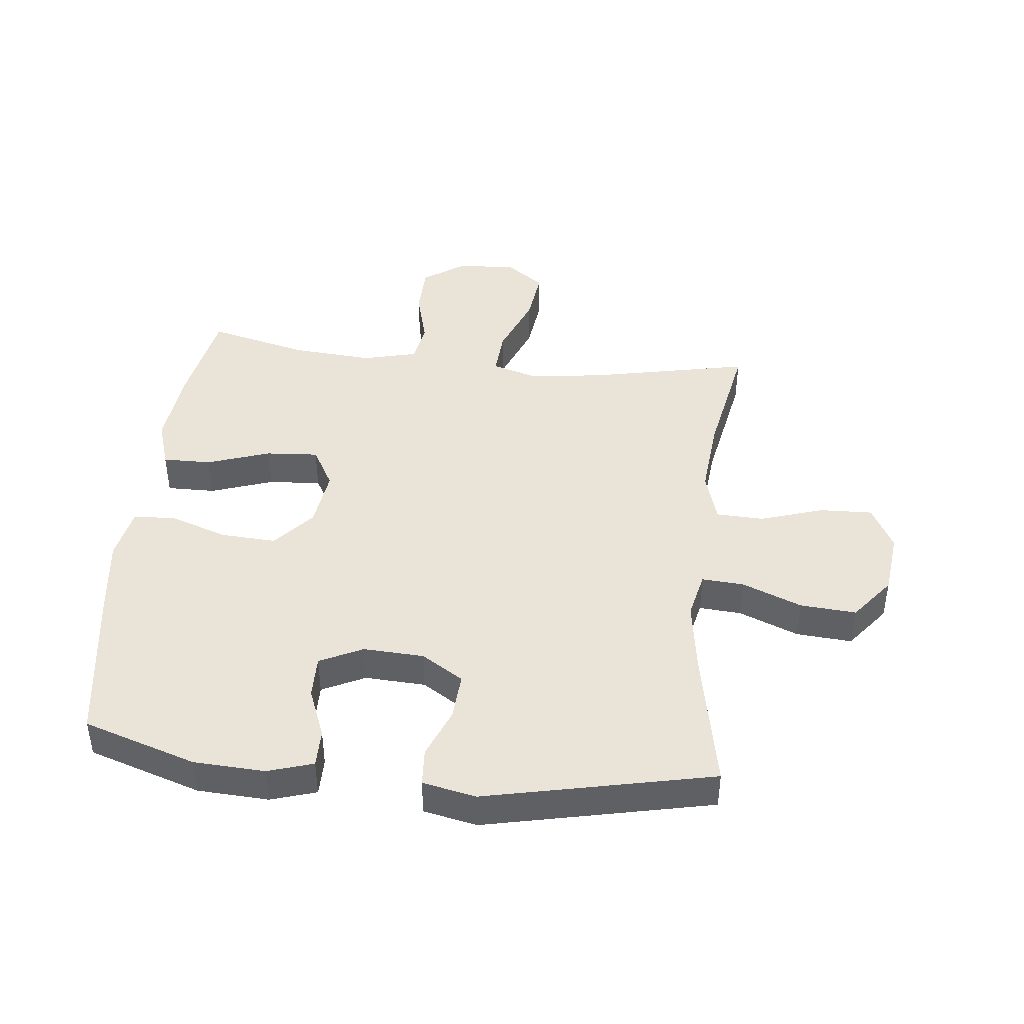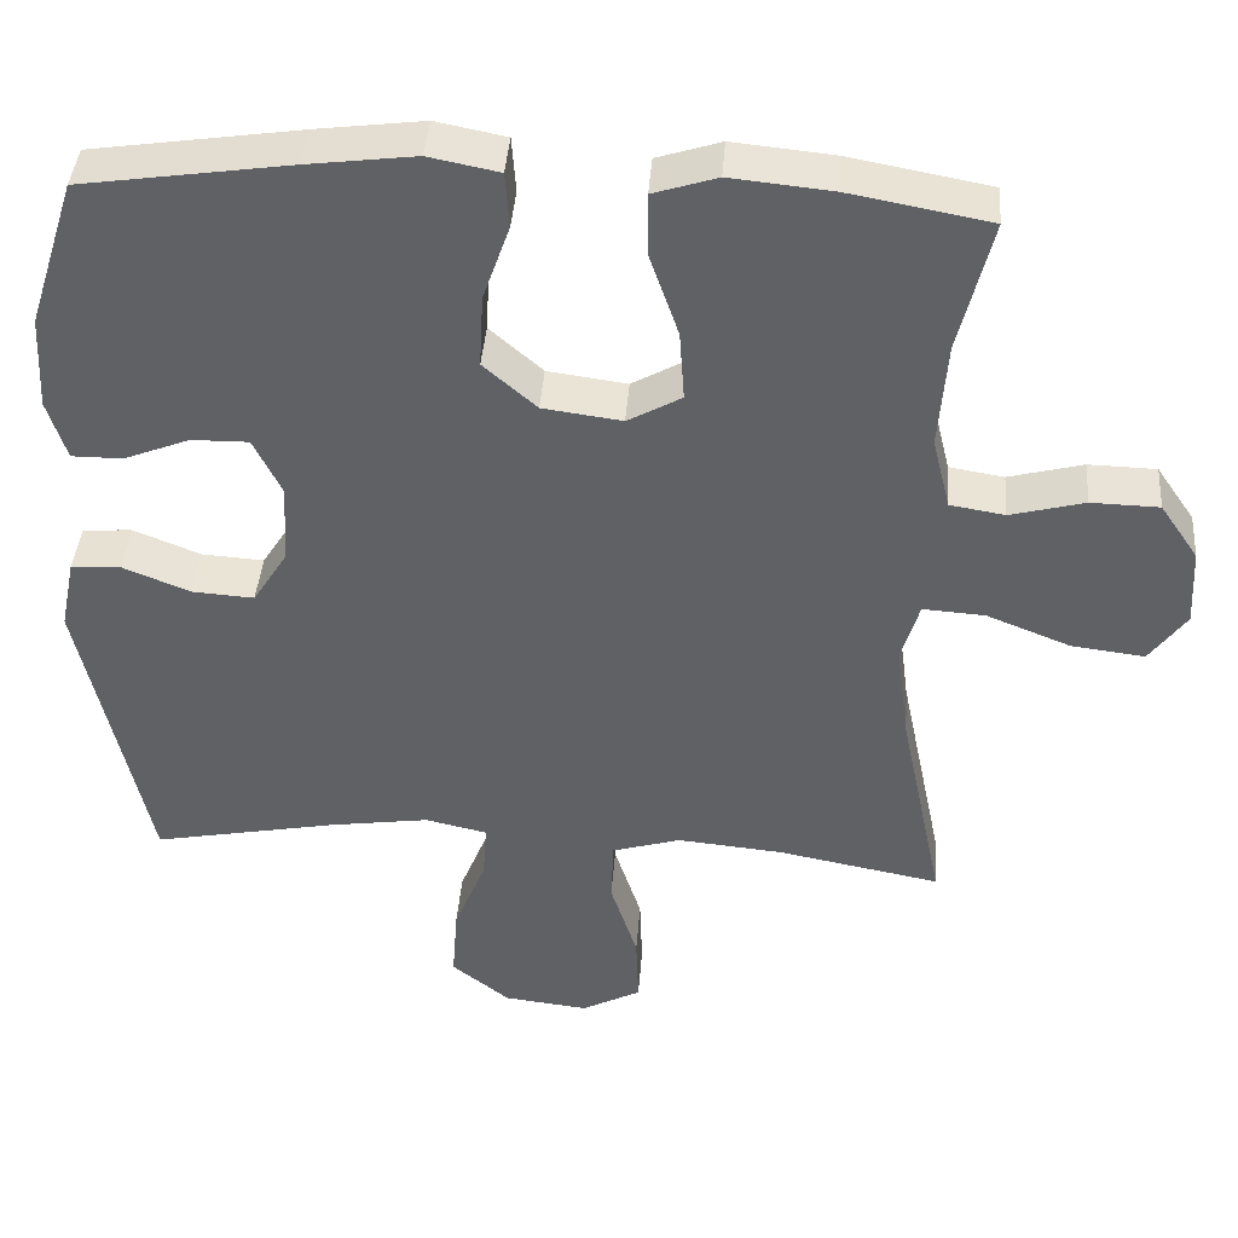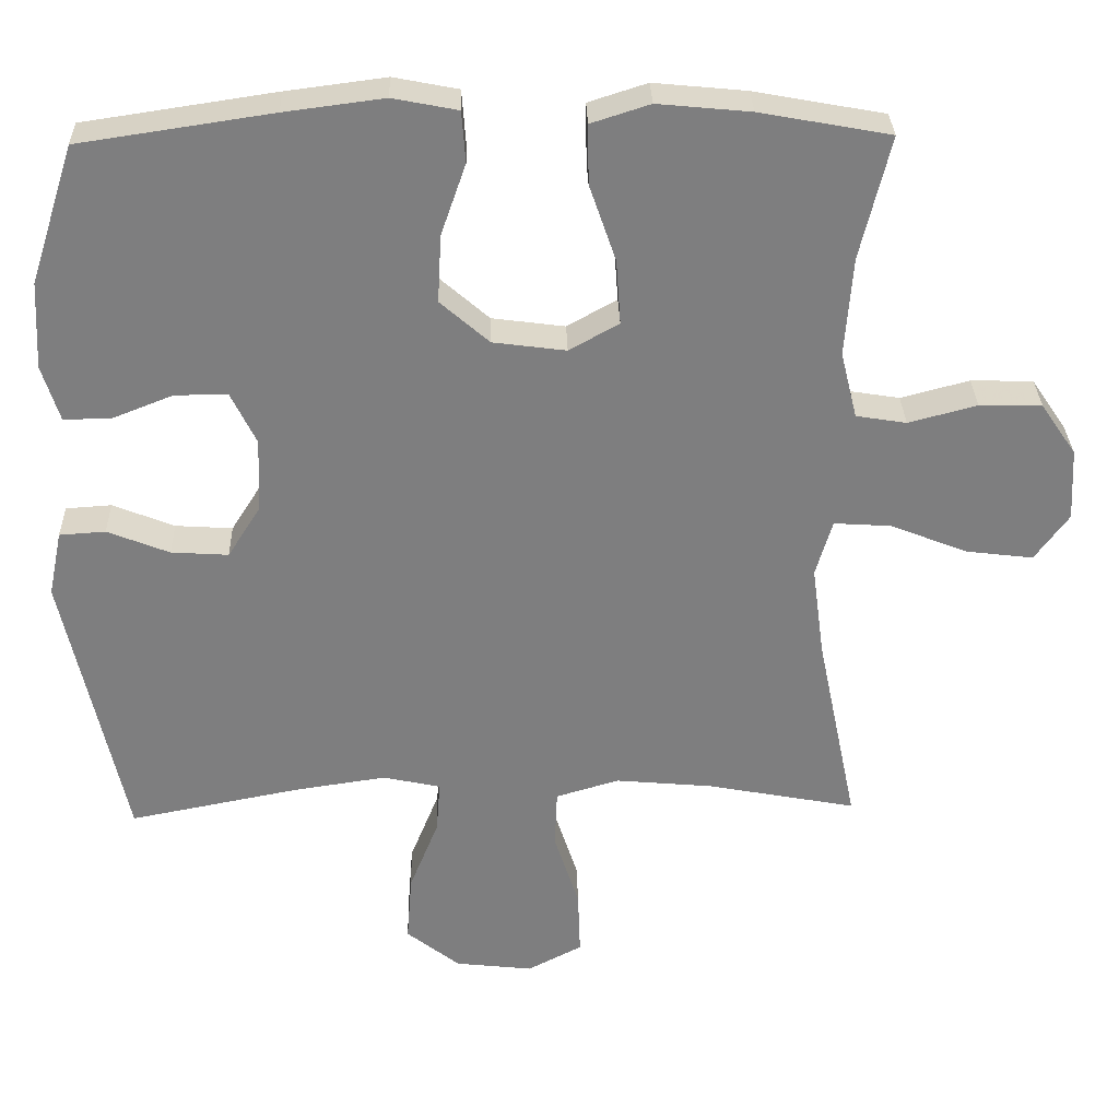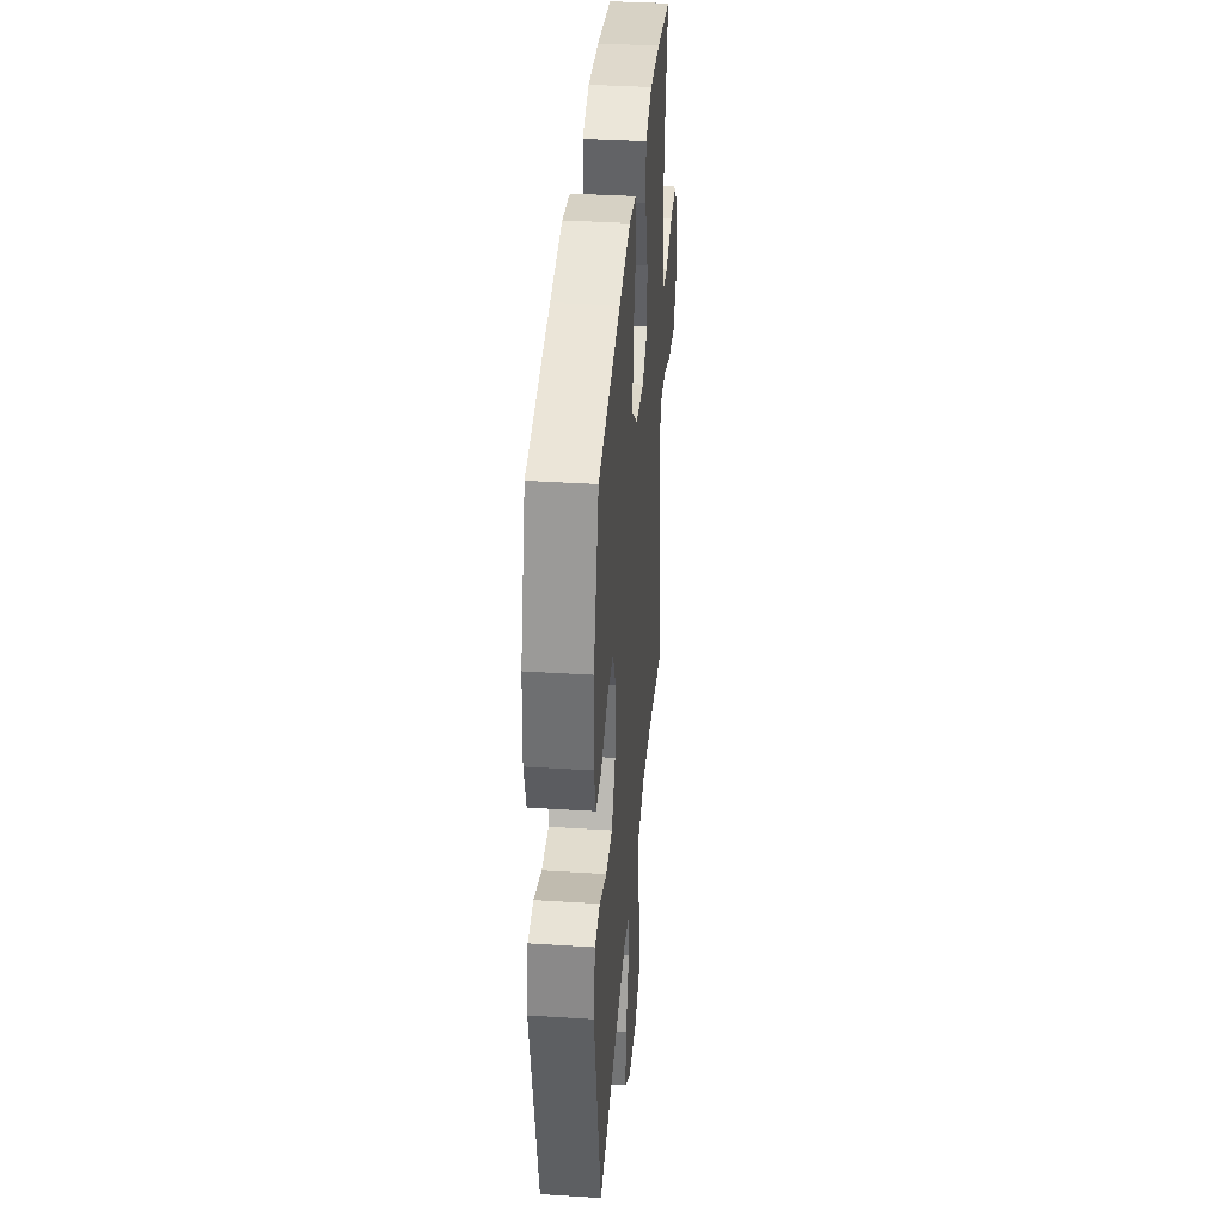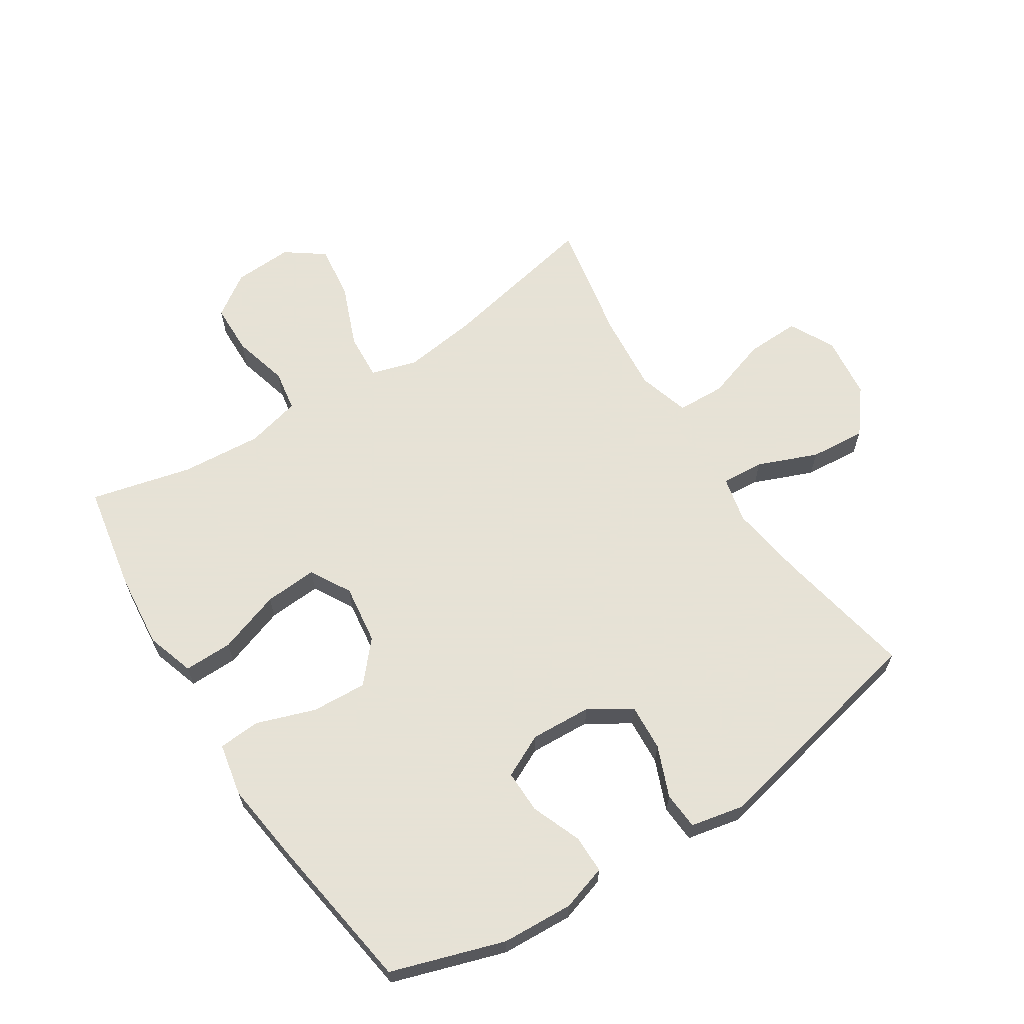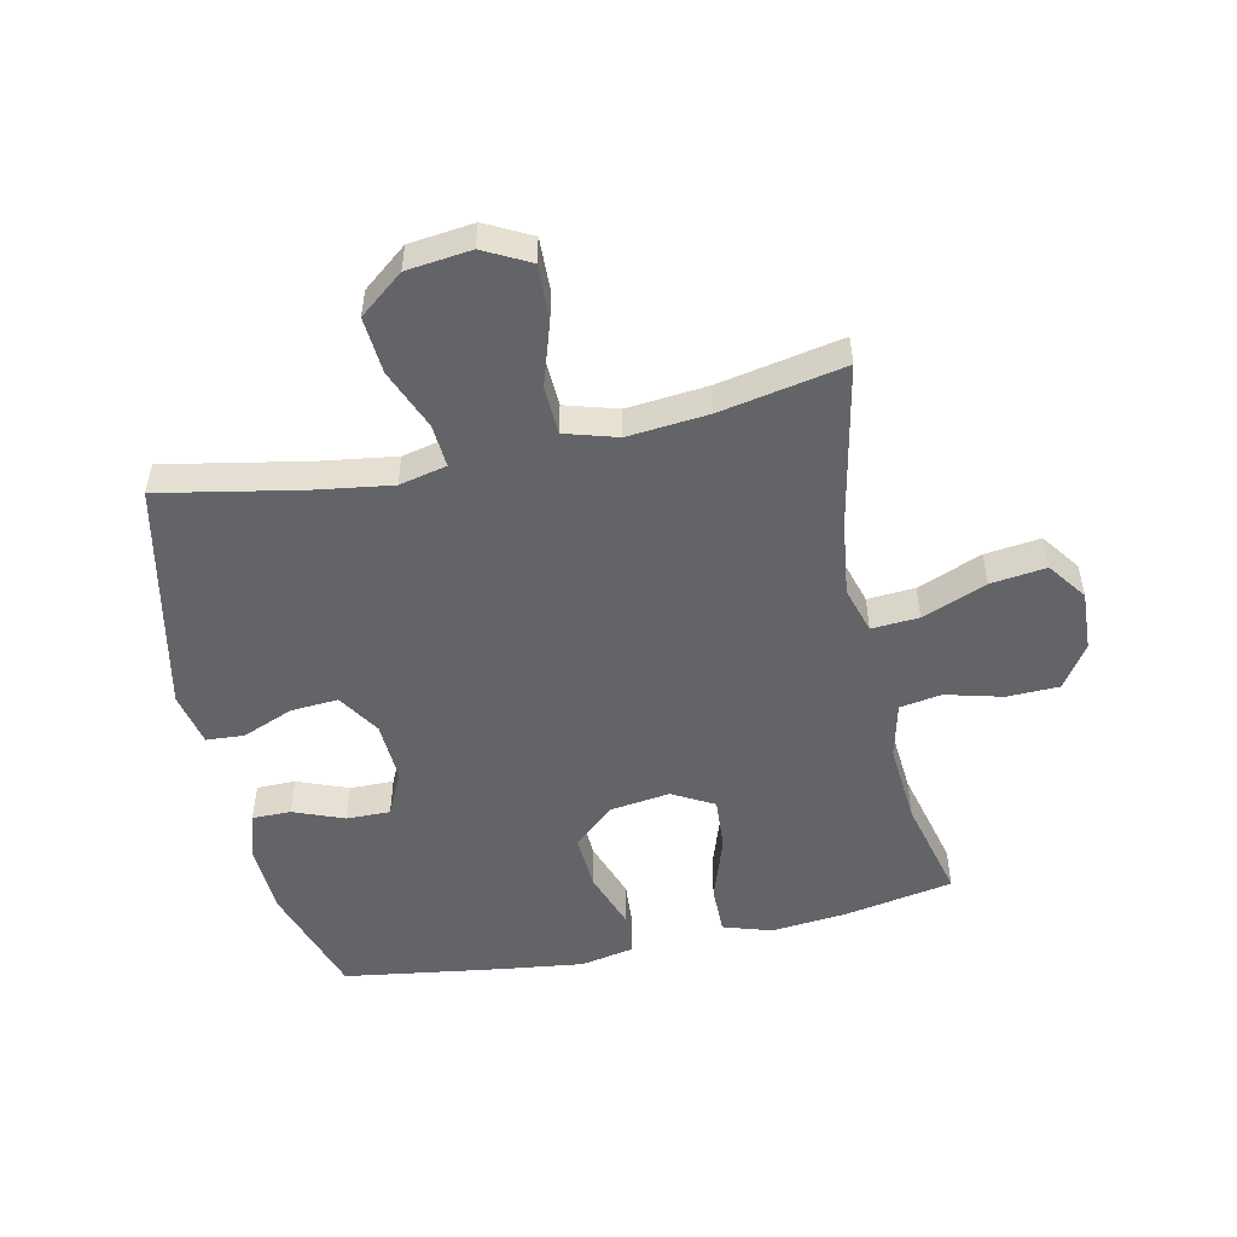
<metadata>
{"format":"obj","ext":"obj","renderer":"f3d","projection":"perspective","resolution":1024,"background":"white","views":[{"elev":43.4,"azim":96.1,"up":"+Y"},{"elev":41.2,"azim":-175.7,"up":"+Z"},{"elev":30.7,"azim":178.3,"up":"+Z"},{"elev":37.8,"azim":94.6,"up":"+Z"},{"elev":63.8,"azim":57.3,"up":"+Y"},{"elev":-51.3,"azim":-167.7,"up":"+Y"}]}
</metadata>
<code>
v -0.5 0.07 -0.5
v -0.446 0.07 -0.239
v -0.43 0.07 -0.118
v -0.452 0.07 -0.043
v -0.528 0.07 -0.048
v -0.631 0.07 -0.089
v -0.72 0.07 -0.1
v -0.765 0.07 -0.038
v -0.76 0.07 0.058
v -0.713 0.07 0.127
v -0.63 0.07 0.129
v -0.539 0.07 0.105
v -0.472 0.07 0.116
v -0.45 0.07 0.205
v -0.46 0.07 0.336
v -0.5 0.07 0.5
v -0.327 0.07 0.532
v -0.204 0.07 0.544
v -0.126 0.07 0.519
v -0.127 0.07 0.44
v -0.162 0.07 0.338
v -0.168 0.07 0.252
v -0.102 0.07 0.215
v -0.005 0.07 0.228
v 0.06 0.07 0.285
v 0.055 0.07 0.375
v 0.022 0.07 0.47
v 0.027 0.07 0.538
v 0.113 0.07 0.555
v 0.245 0.07 0.538
v 0.5 0.07 0.5
v 0.559 0.07 0.317
v 0.565 0.07 0.201
v 0.542 0.07 0.127
v 0.48 0.07 0.127
v 0.399 0.07 0.159
v 0.329 0.07 0.16
v 0.295 0.07 0.09
v 0.3 0.07 -0.009
v 0.343 0.07 -0.077
v 0.419 0.07 -0.072
v 0.501 0.07 -0.039
v 0.562 0.07 -0.043
v 0.58 0.07 -0.13
v 0.5 0.07 -0.5
v 0.273 0.07 -0.456
v 0.151 0.07 -0.438
v 0.075 0.07 -0.455
v 0.08 0.07 -0.524
v 0.119 0.07 -0.621
v 0.126 0.07 -0.712
v 0.055 0.07 -0.768
v -0.048 0.07 -0.78
v -0.121 0.07 -0.742
v -0.118 0.07 -0.655
v -0.085 0.07 -0.553
v -0.088 0.07 -0.475
v -0.172 0.07 -0.45
v -0.301 0.07 -0.462
v -0.5 0 -0.5
v -0.446 0 -0.239
v -0.43 0 -0.118
v -0.452 0 -0.043
v -0.528 0 -0.048
v -0.631 0 -0.089
v -0.72 0 -0.1
v -0.765 0 -0.038
v -0.76 0 0.058
v -0.713 0 0.127
v -0.63 0 0.129
v -0.539 0 0.105
v -0.472 0 0.116
v -0.45 0 0.205
v -0.46 0 0.336
v -0.5 0 0.5
v -0.327 0 0.532
v -0.204 0 0.544
v -0.126 0 0.519
v -0.127 0 0.44
v -0.162 0 0.338
v -0.168 0 0.252
v -0.102 0 0.215
v -0.005 0 0.228
v 0.06 0 0.285
v 0.055 0 0.375
v 0.022 0 0.47
v 0.027 0 0.538
v 0.113 0 0.555
v 0.245 0 0.538
v 0.5 0 0.5
v 0.559 0 0.317
v 0.565 0 0.201
v 0.542 0 0.127
v 0.48 0 0.127
v 0.399 0 0.159
v 0.329 0 0.16
v 0.295 0 0.09
v 0.3 0 -0.009
v 0.343 0 -0.077
v 0.419 0 -0.072
v 0.501 0 -0.039
v 0.562 0 -0.043
v 0.58 0 -0.13
v 0.5 0 -0.5
v 0.273 0 -0.456
v 0.151 0 -0.438
v 0.075 0 -0.455
v 0.08 0 -0.524
v 0.119 0 -0.621
v 0.126 0 -0.712
v 0.055 0 -0.768
v -0.048 0 -0.78
v -0.121 0 -0.742
v -0.118 0 -0.655
v -0.085 0 -0.553
v -0.088 0 -0.475
v -0.172 0 -0.45
v -0.301 0 -0.462
f 54 55 56
f 53 54 56
f 52 53 56
f 51 52 56
f 50 51 56
f 49 50 56
f 48 49 56 57
f 47 48 57 58
f 44 45 46
f 43 44 46
f 42 43 46
f 41 42 46
f 40 41 46 47
f 39 40 47 58
f 34 35 36
f 33 34 36
f 32 33 36
f 31 32 36
f 30 31 36
f 29 30 36
f 28 29 36
f 27 28 36
f 26 27 36
f 25 26 36 37
f 24 25 37 38
f 19 20 21
f 18 19 21
f 17 18 21
f 16 17 21
f 15 16 21
f 14 15 21 22
f 13 14 22 23
f 10 11 12
f 9 10 12
f 8 9 12
f 7 8 12
f 6 7 12
f 5 6 12
f 4 5 12 13
f 39 58 59
f 38 39 59
f 24 38 59
f 23 24 59
f 13 23 59
f 4 13 59
f 3 4 59
f 59 1 2
f 2 3 59
f 115 114 113
f 115 113 112
f 115 112 111
f 115 111 110
f 115 110 109
f 115 109 108
f 116 115 108 107
f 117 116 107 106
f 105 104 103
f 105 103 102
f 105 102 101
f 105 101 100
f 106 105 100 99
f 117 106 99 98
f 95 94 93
f 95 93 92
f 95 92 91
f 95 91 90
f 95 90 89
f 95 89 88
f 95 88 87
f 95 87 86
f 95 86 85
f 96 95 85 84
f 97 96 84 83
f 80 79 78
f 80 78 77
f 80 77 76
f 80 76 75
f 80 75 74
f 81 80 74 73
f 82 81 73 72
f 71 70 69
f 71 69 68
f 71 68 67
f 71 67 66
f 71 66 65
f 71 65 64
f 72 71 64 63
f 118 117 98
f 118 98 97
f 118 97 83
f 118 83 82
f 118 82 72
f 118 72 63
f 118 63 62
f 61 60 118
f 118 62 61
f 1 60 61 2
f 2 61 62 3
f 3 62 63 4
f 4 63 64 5
f 5 64 65 6
f 6 65 66 7
f 7 66 67 8
f 8 67 68 9
f 9 68 69 10
f 10 69 70 11
f 11 70 71 12
f 12 71 72 13
f 13 72 73 14
f 14 73 74 15
f 15 74 75 16
f 16 75 76 17
f 17 76 77 18
f 18 77 78 19
f 19 78 79 20
f 20 79 80 21
f 21 80 81 22
f 22 81 82 23
f 23 82 83 24
f 24 83 84 25
f 25 84 85 26
f 26 85 86 27
f 27 86 87 28
f 28 87 88 29
f 29 88 89 30
f 30 89 90 31
f 31 90 91 32
f 32 91 92 33
f 33 92 93 34
f 34 93 94 35
f 35 94 95 36
f 36 95 96 37
f 37 96 97 38
f 38 97 98 39
f 39 98 99 40
f 40 99 100 41
f 41 100 101 42
f 42 101 102 43
f 43 102 103 44
f 44 103 104 45
f 45 104 105 46
f 46 105 106 47
f 47 106 107 48
f 48 107 108 49
f 49 108 109 50
f 50 109 110 51
f 51 110 111 52
f 52 111 112 53
f 53 112 113 54
f 54 113 114 55
f 55 114 115 56
f 56 115 116 57
f 57 116 117 58
f 58 117 118 59
f 59 118 60 1

</code>
